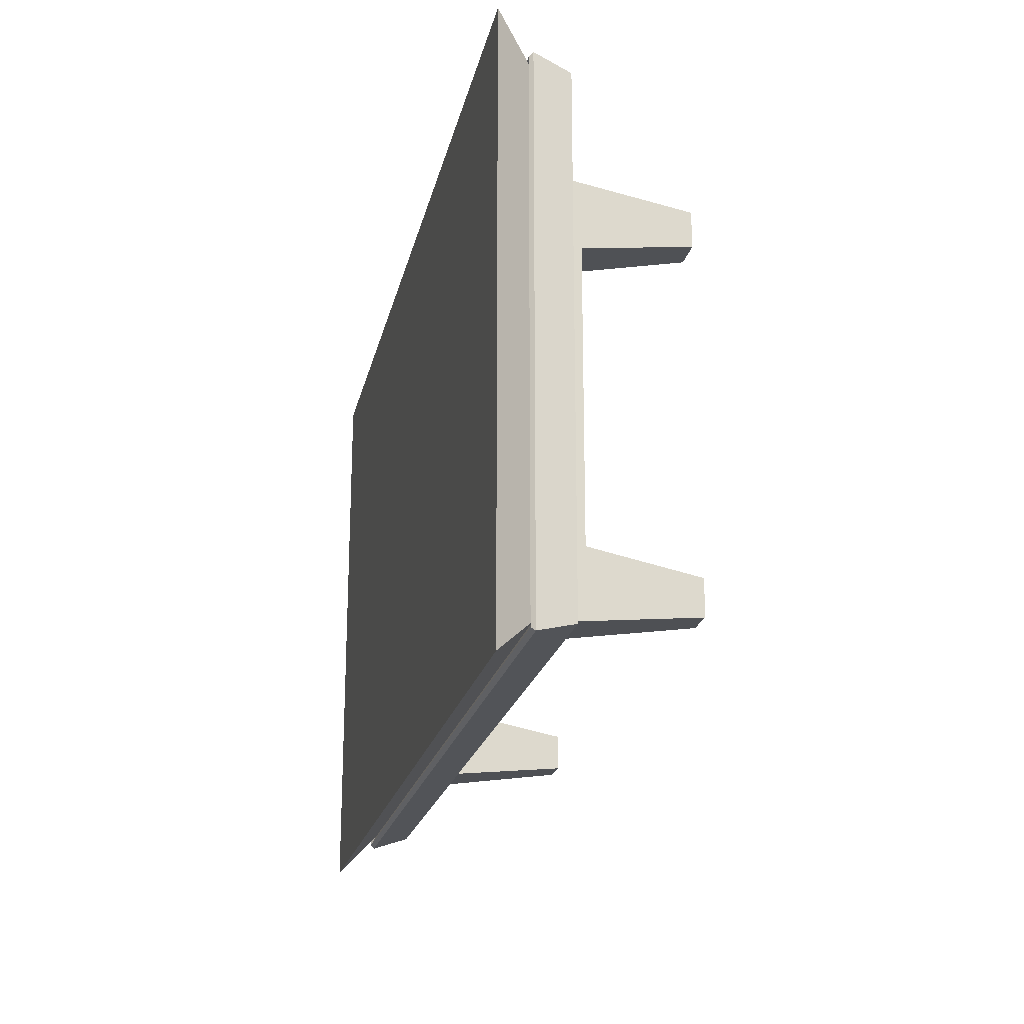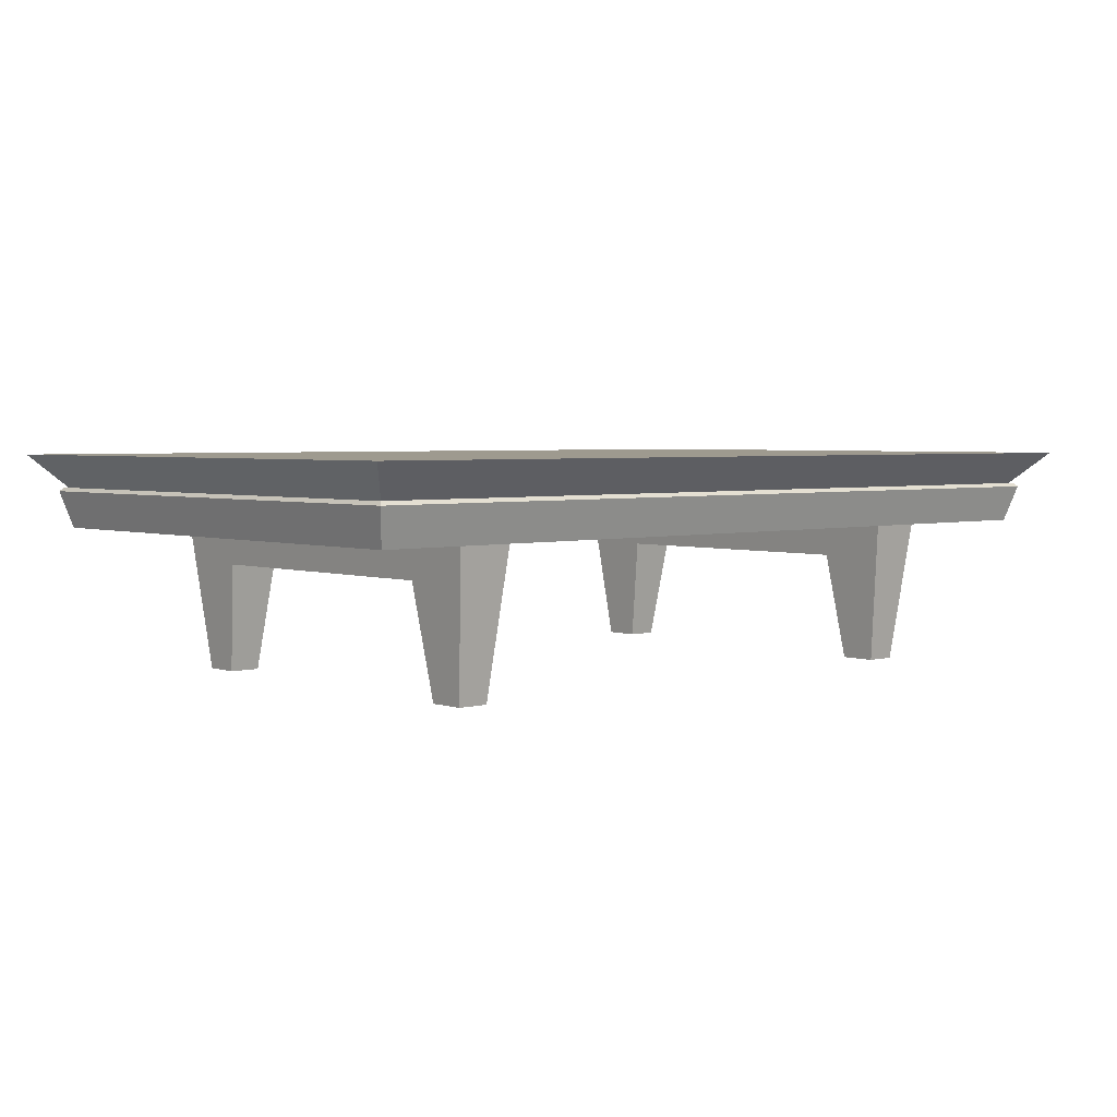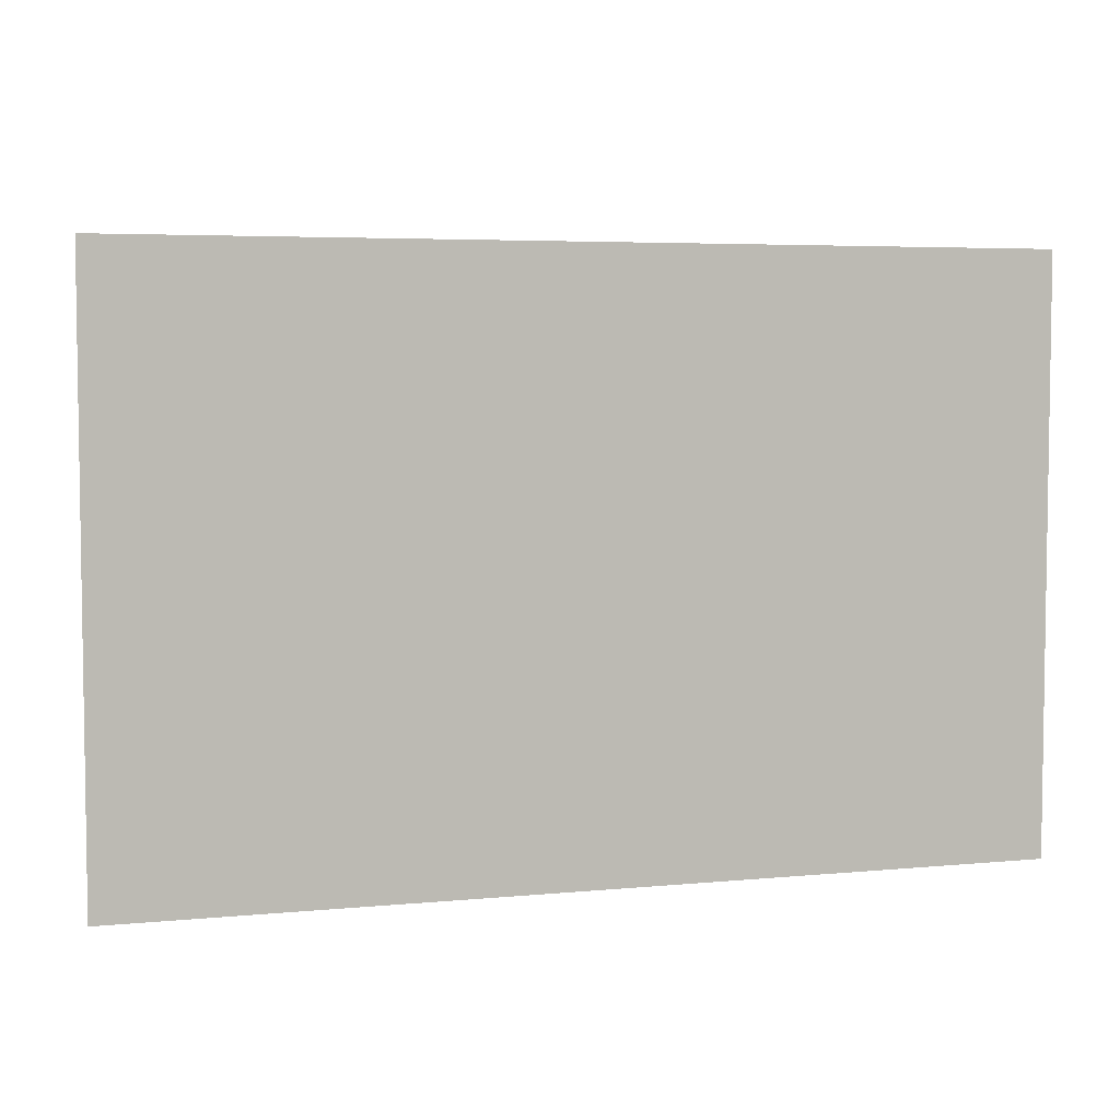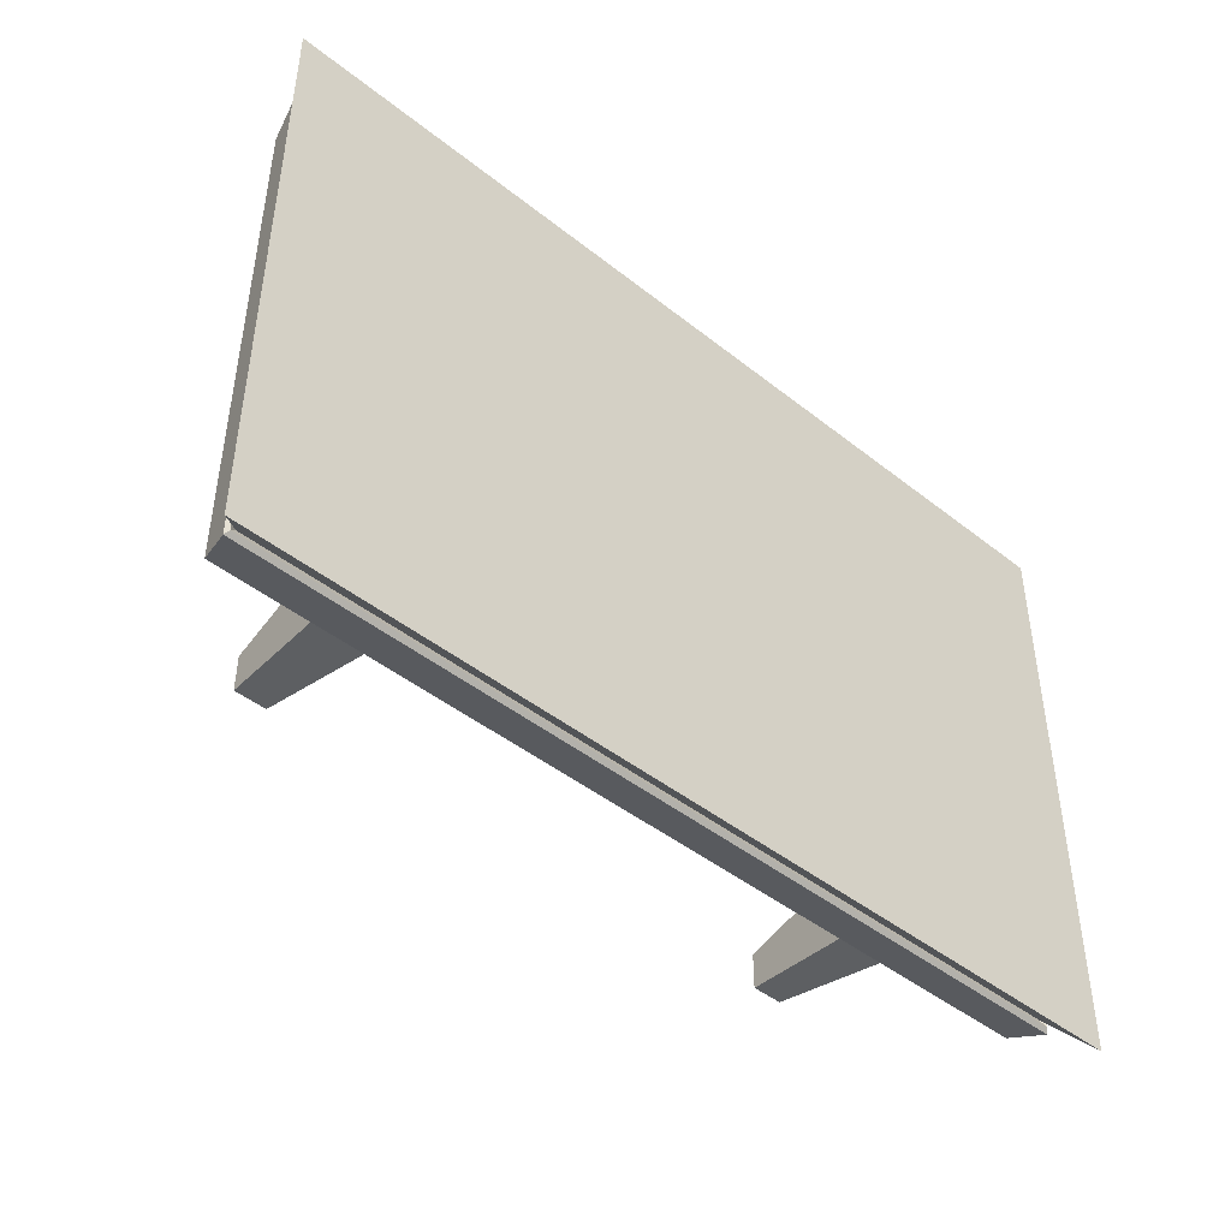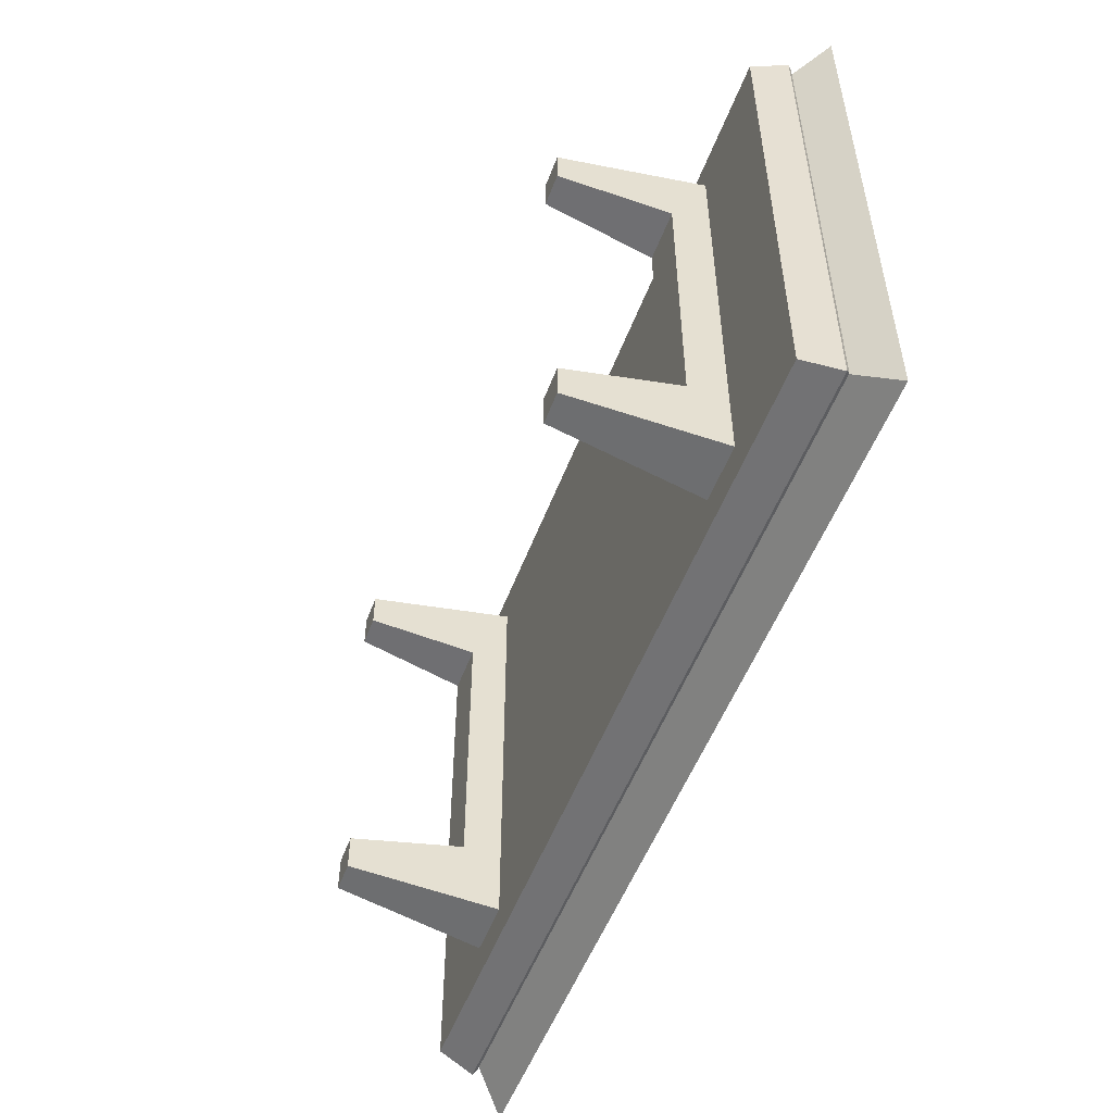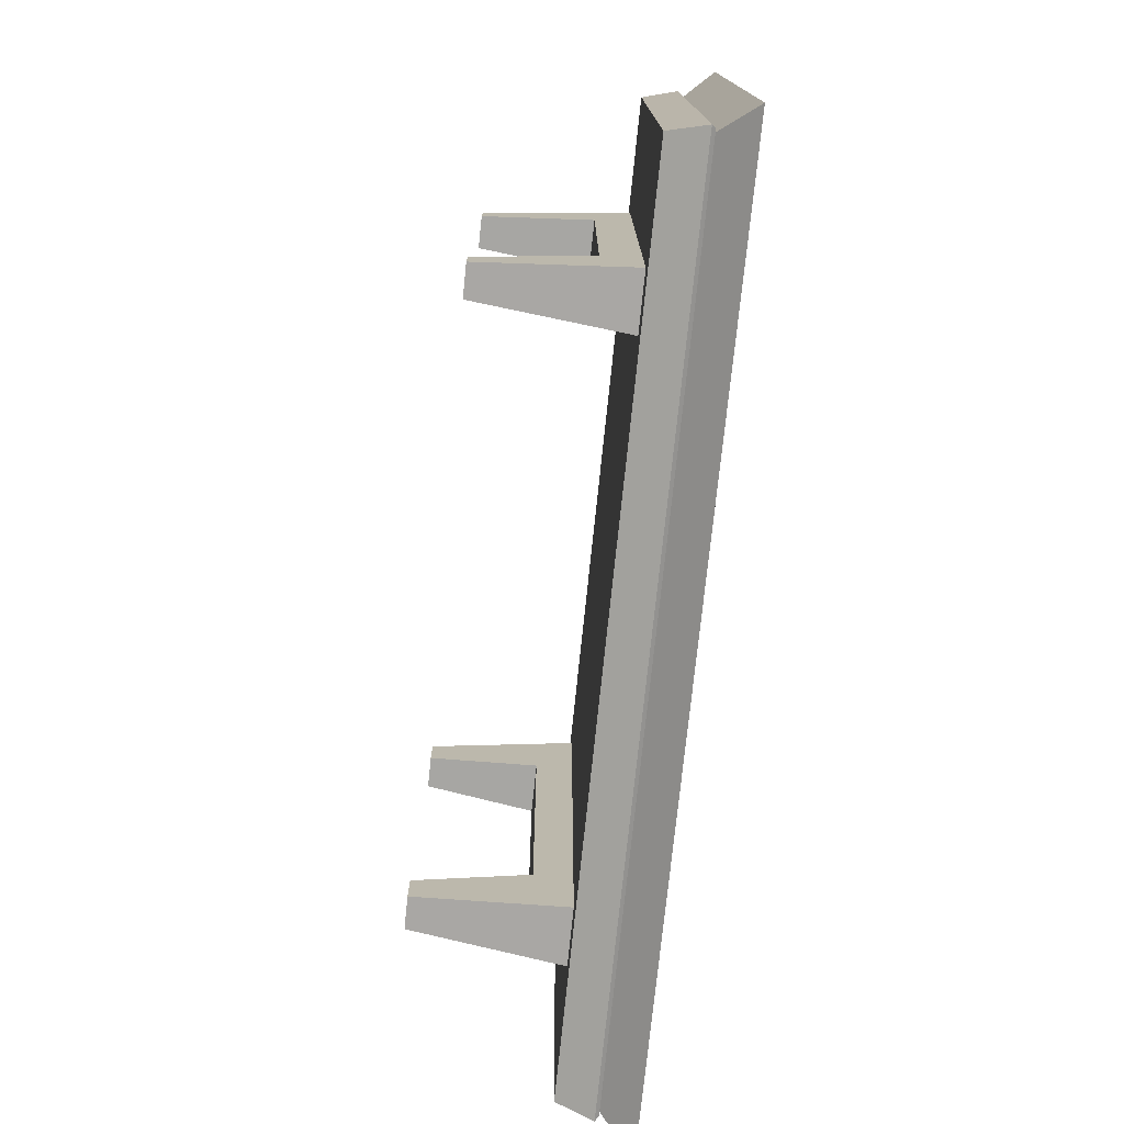
<metadata>
{"format":"obj","ext":"obj","renderer":"f3d","projection":"perspective","resolution":1024,"background":"white","views":[{"elev":-20.9,"azim":-102.1,"up":"+Z"},{"elev":3.6,"azim":-41.8,"up":"+Y"},{"elev":5.0,"azim":163.1,"up":"+Z"},{"elev":-45.0,"azim":137.5,"up":"+Z"},{"elev":-52.7,"azim":69.6,"up":"+Z"},{"elev":-75.5,"azim":84.1,"up":"+Z"}]}
</metadata>
<code>
o Table_Legs_Mesh.002
v -5.609 -0.1376 1.953
v 2.498 -0.1376 1.953
v -5.609 -0.1376 -3.064
v 2.498 -0.1376 -3.064
v -5.521 -0.4812 1.85
v 2.41 -0.4812 1.85
v -5.521 -0.4812 -2.961
v 2.41 -0.4812 -2.961
v -5.58 -0.1032 1.919
v 2.468 -0.1032 1.919
v -5.58 -0.1032 -3.03
v 2.468 -0.1032 -3.03
v -5.521 -0.1376 1.85
v 2.41 -0.1376 1.85
v -5.521 -0.1376 -2.961
v 2.41 -0.1376 -2.961
v -5.815 0.2061 2.194
v 2.703 0.2061 2.194
v -5.815 0.2061 -3.304
v 2.703 0.2061 -3.304
v -3.935 -0.4812 -2.617
v -4.052 -1.856 -2.445
v -4.052 -1.856 -2.102
v -3.964 -0.8249 -1.93
v -3.964 -0.8249 0.8193
v -4.052 -1.856 0.9911
v -4.052 -1.856 1.335
v -3.935 -0.4812 1.507
v -4.464 -0.4812 -2.617
v -4.346 -1.856 -2.445
v -4.346 -1.856 -2.102
v -4.434 -0.8249 -1.93
v -4.434 -0.8249 0.8193
v -4.346 -1.856 0.9911
v -4.346 -1.856 1.335
v -4.464 -0.4812 1.507
v 1.352 -0.4812 -2.617
v 1.235 -1.856 -2.445
v 1.235 -1.856 -2.102
v 1.323 -0.8249 -1.93
v 1.323 -0.8249 0.8193
v 1.235 -1.856 0.9911
v 1.235 -1.856 1.335
v 1.352 -0.4812 1.507
v 0.8236 -0.4812 -2.617
v 0.9411 -1.856 -2.445
v 0.9411 -1.856 -2.102
v 0.853 -0.8249 -1.93
v 0.853 -0.8249 0.8193
v 0.9411 -1.856 0.9911
v 0.9411 -1.856 1.335
v 0.8236 -0.4812 1.507
f 19 17 20
f 18 20 17
f 6 5 8
f 7 8 5
f 2 1 6
f 5 6 1
f 4 2 8
f 6 8 2
f 3 4 7
f 8 7 4
f 1 3 5
f 7 5 3
f 3 1 9
f 9 11 3
f 4 3 11
f 11 12 4
f 2 4 12
f 12 10 2
f 1 2 10
f 10 9 1
f 11 9 13
f 13 15 11
f 12 11 15
f 15 16 12
f 10 12 16
f 16 14 10
f 9 10 14
f 14 13 9
f 15 13 17
f 17 19 15
f 16 15 19
f 19 20 16
f 14 16 20
f 20 18 14
f 13 14 18
f 18 17 13
f 21 22 30
f 21 30 29
f 22 23 31
f 22 31 30
f 23 24 32
f 23 32 31
f 24 25 33
f 24 33 32
f 25 26 34
f 25 34 33
f 26 27 35
f 26 35 34
f 27 28 36
f 27 36 35
f 28 21 29
f 28 29 36
f 26 28 27
f 25 28 26
f 25 21 28
f 24 21 25
f 24 22 21
f 23 22 24
f 34 35 36
f 33 34 36
f 33 36 29
f 32 33 29
f 32 29 30
f 31 32 30
f 37 38 46
f 37 46 45
f 38 39 47
f 38 47 46
f 39 40 48
f 39 48 47
f 40 41 49
f 40 49 48
f 41 42 50
f 41 50 49
f 42 43 51
f 42 51 50
f 43 44 52
f 43 52 51
f 44 37 45
f 44 45 52
f 42 44 43
f 41 44 42
f 41 37 44
f 40 37 41
f 40 38 37
f 39 38 40
f 50 51 52
f 49 50 52
f 49 52 45
f 48 49 45
f 48 45 46
f 47 48 46

</code>
